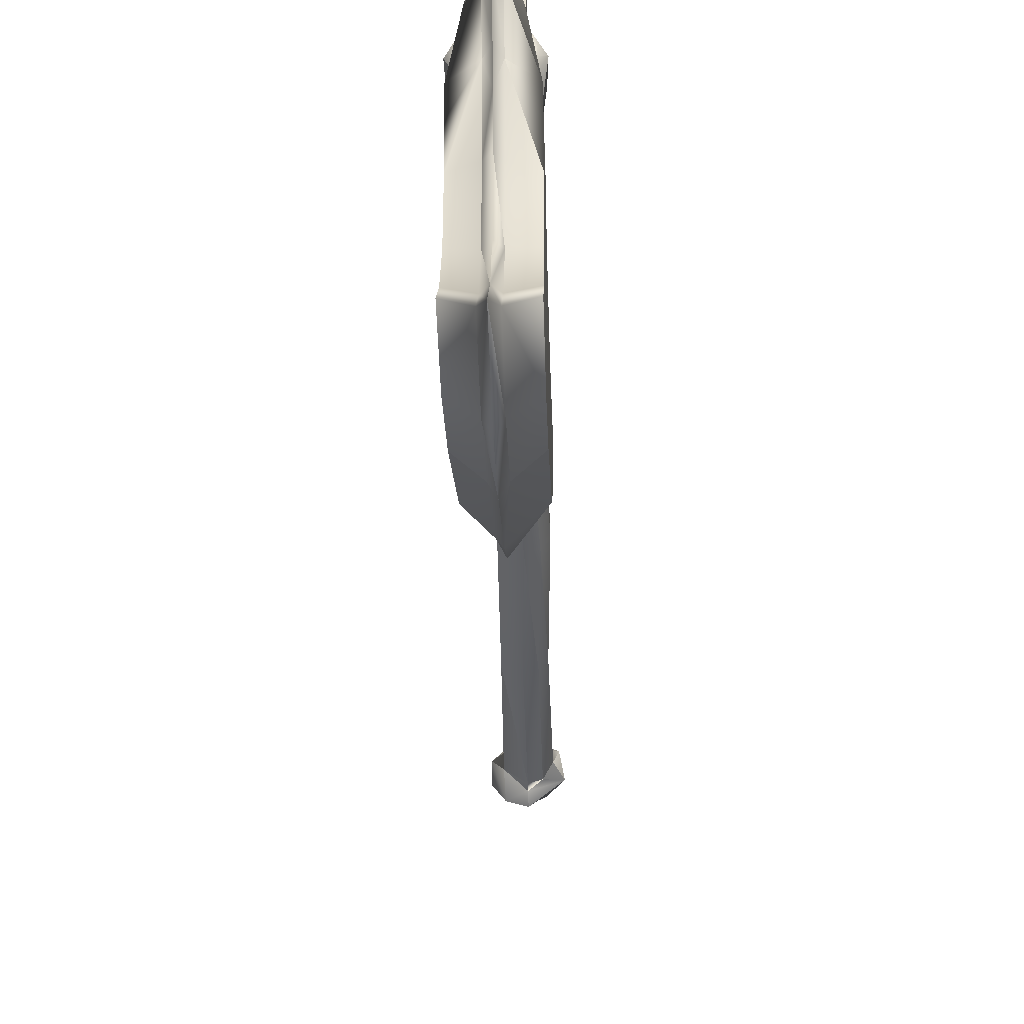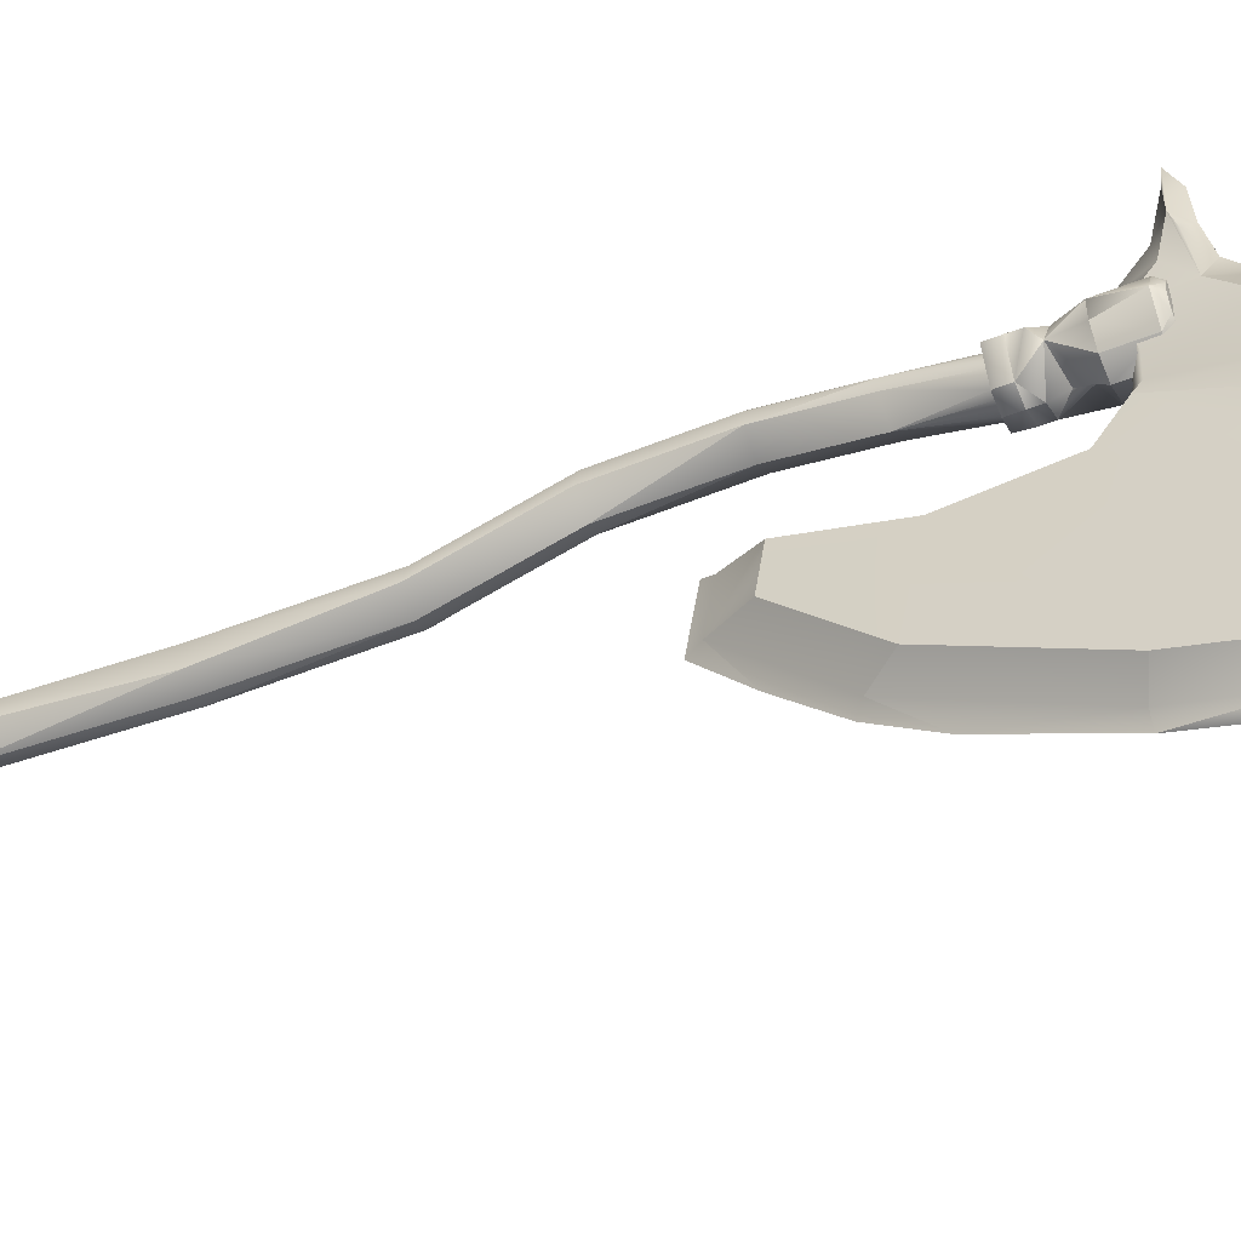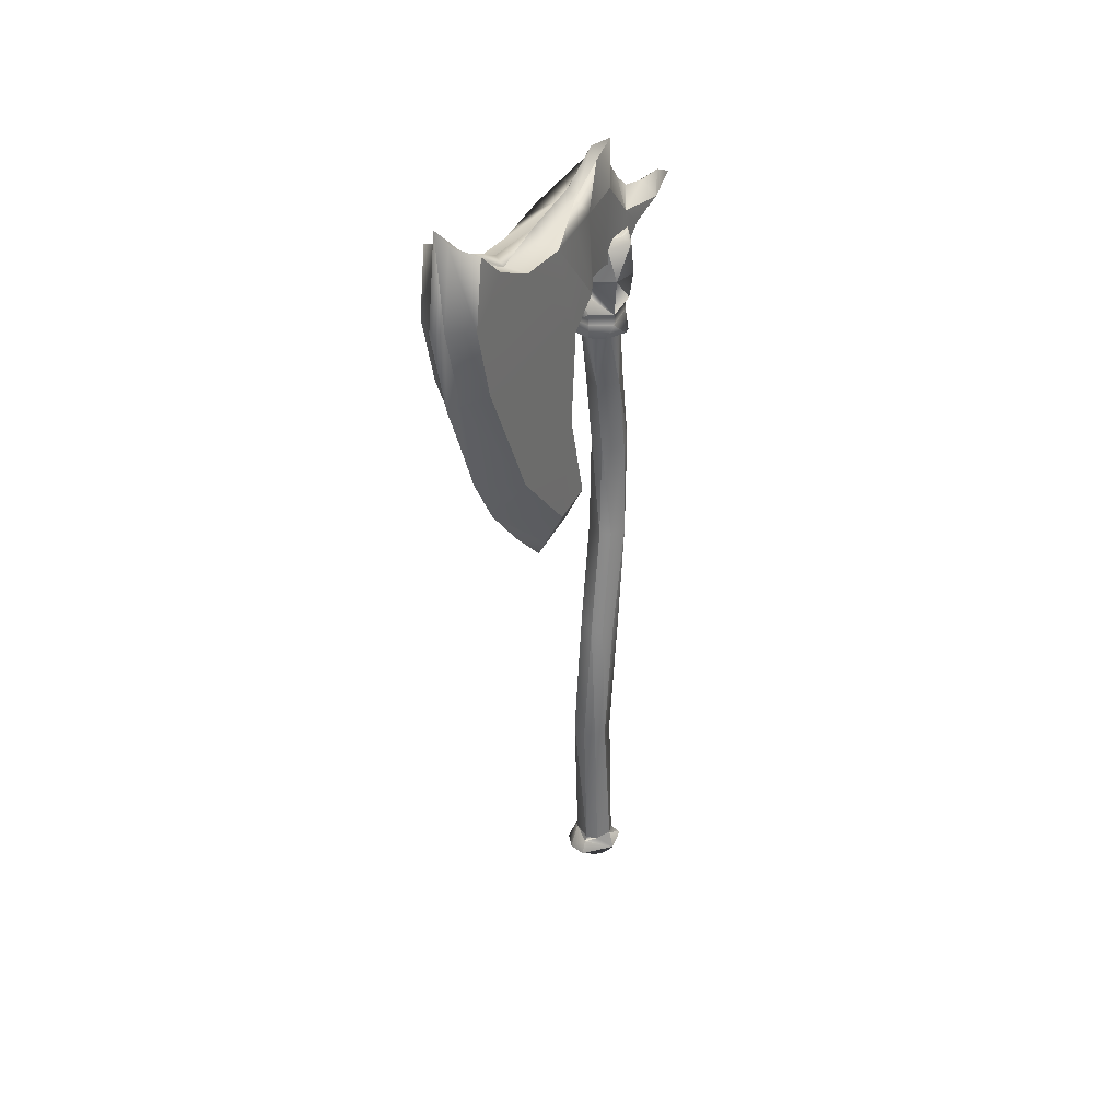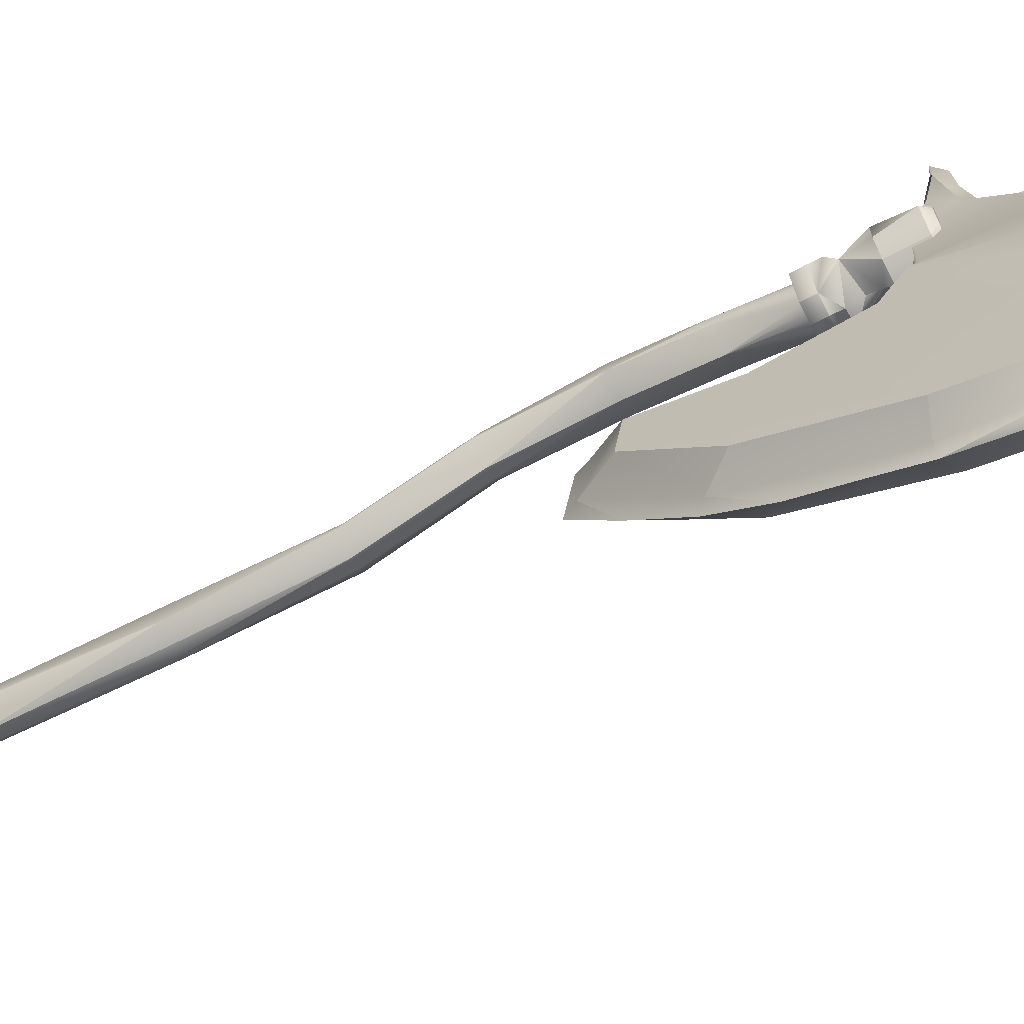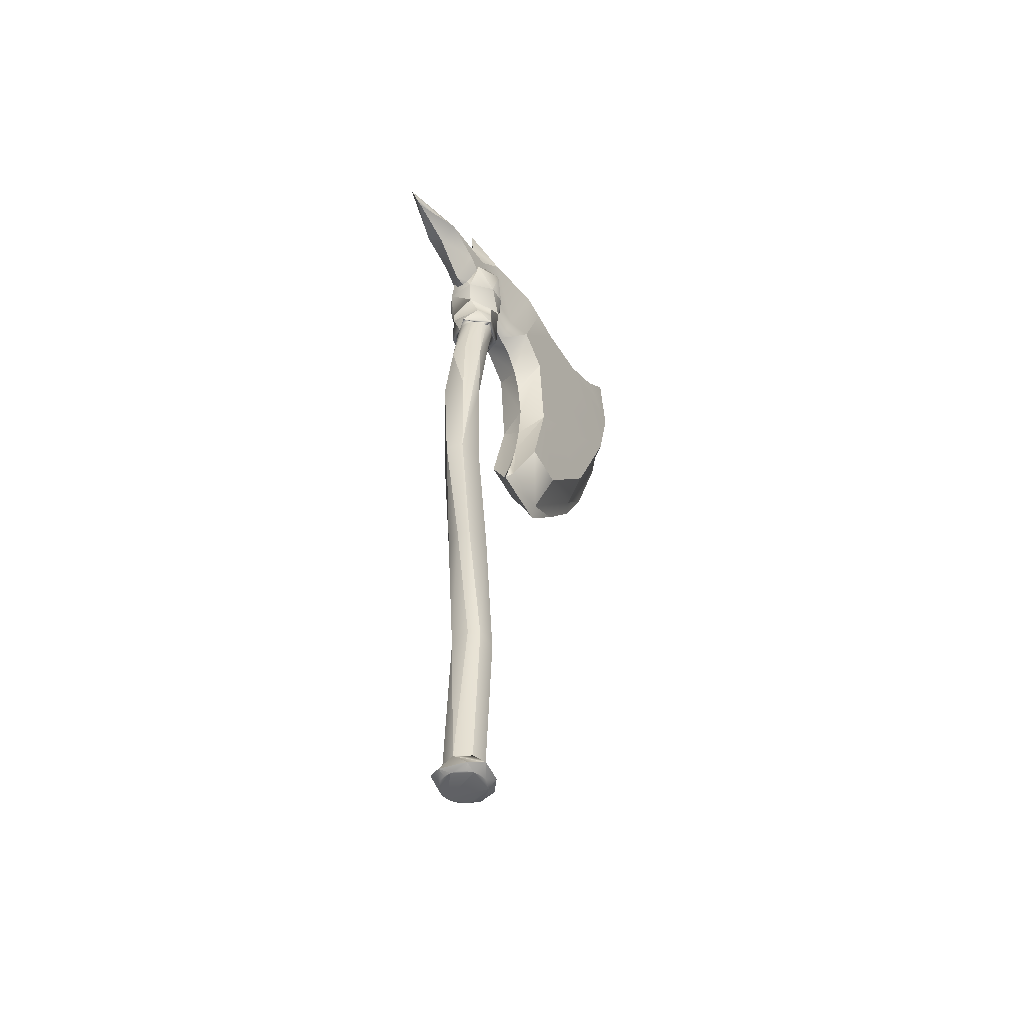
<metadata>
{"format":"obj","ext":"obj","renderer":"f3d","projection":"perspective","resolution":1024,"background":"white","views":[{"elev":-38.4,"azim":-178.3,"up":"+Z"},{"elev":-49.2,"azim":114.0,"up":"+Z"},{"elev":33.6,"azim":-152.6,"up":"+Y"},{"elev":-65.1,"azim":118.6,"up":"+Z"},{"elev":-47.6,"azim":29.6,"up":"+Y"}]}
</metadata>
<code>
v 0.06186 2.873 0.3316
v 0.01996 2.887 0.3188
v -0.003908 2.205 -0.368
v 0.01996 2.128 -0.7824
v -0.003908 2.055 -0.3381
v 0.01996 1.834 -0.2824
v 0.01996 1.803 -0.4685
v 0.01996 3.069 -0.2435
v 0.01996 3.021 -0.4977
v -0.003908 2.672 -0.2771
v 0.01996 2.661 -1.05
v -0.003908 2.371 -0.3873
v -0.003908 2.516 -0.3653
v 0.01996 3.118 -0.9533
v 0.01996 2.957 -1.134
v 0.01996 3.235 -1.092
v 0.01996 3.027 -0.7489
v -0.003908 2.601 -0.3341
v 0.06183 2.768 -0.09739
v 0.09832 3.049 -0.2923
v 0.09832 3.031 -0.3853
v 0.09832 2.743 -0.2635
v 0.06183 2.763 -0.1852
v 0.06183 3.05 -0.05677
v 0.09832 2.952 -1.068
v 0.09832 3.193 -1.031
v 0.09832 3.092 -0.9103
v 0.09832 3.013 -0.7324
v 0.09832 3.007 -0.5136
v 0.01996 3.153 -0.08095
v -0.003908 3.177 0.07647
v 0.06183 2.915 0.0765
v 0.06186 2.835 0.1757
v 0.06183 2.745 0.06323
v -0.003908 2.729 -0.1092
v 0.09832 2.648 -0.3864
v 0.09832 2.304 -0.4167
v 0.09832 1.973 -0.3262
v 0.09832 1.946 -0.4882
v 0.09832 2.229 -0.7616
v 0.09832 2.693 -0.9948
v -0.003908 2.973 -1.187
v -0.003908 3.068 -0.7605
v -0.06968 2.873 0.3316
v -0.003908 2.816 0.3274
v -0.003908 2.922 0.3467
v -0.003908 2.95 0.2089
v -0.003908 2.705 0.1893
v -0.003908 2.726 0.08326
v -0.003908 3.014 0.1306
v -0.003908 2.293 -0.9384
v -0.003908 2.1 -0.8167
v -0.02778 1.803 -0.4685
v -0.02778 1.834 -0.2824
v -0.003908 3.097 0.06287
v -0.02778 3.069 -0.2435
v -0.02778 3.021 -0.4977
v -0.02778 3.153 -0.08095
v -0.02778 2.661 -1.05
v -0.02778 3.118 -0.9533
v -0.02778 2.957 -1.134
v -0.02778 3.235 -1.092
v -0.02778 3.027 -0.7489
v -0.06968 2.835 0.1757
v -0.06965 2.745 0.06323
v -0.06965 2.915 0.0765
v -0.1061 2.229 -0.7616
v -0.1061 1.973 -0.3262
v -0.1061 1.946 -0.4882
v -0.06965 3.05 -0.05677
v -0.06965 2.768 -0.09739
v -0.1061 3.049 -0.2923
v -0.1061 3.031 -0.3853
v -0.06965 2.763 -0.1852
v -0.1061 3.007 -0.5136
v -0.1061 2.743 -0.2635
v -0.1061 2.693 -0.9948
v -0.1061 2.304 -0.4167
v -0.1061 3.092 -0.9103
v -0.1061 3.193 -1.031
v -0.1061 3.013 -0.7324
v -0.1061 2.648 -0.3864
v -0.1061 2.952 -1.068
v -0.003908 2.734 -0.008174
v -0.02778 2.717 -0.2105
v -0.003908 3.302 -1.137
v -0.003908 3.159 -0.9663
v -0.003908 3.062 -0.5059
v -0.003908 3.09 -0.355
v -0.003908 3.11 -0.2472
v -0.003908 3.199 -0.07499
v -0.003908 2.913 0.4827
v -0.003908 2.869 0.584
v -0.003908 2.861 0.5125
v -0.003908 2.705 -0.1992
v -0.003908 1.909 -0.2967
v -0.003908 1.791 -0.2521
v -0.003908 1.753 -0.4809
v -0.003908 1.914 -0.6484
v -0.003908 2.487 -1.021
v -0.003908 2.659 -1.098
v 0.06074 2.457 -0.01488
v 0.04433 2.457 -0.03129
v 0.02365 2.457 -0.04182
v 0.000732 2.457 -0.04545
v -0.02219 2.457 -0.04182
v -0.04287 2.457 -0.03129
v -0.05928 2.457 -0.01488
v -0.06981 2.457 0.005799
v -0.07344 2.457 0.02872
v -0.06981 2.457 0.05164
v -0.05928 2.457 0.07232
v -0.04287 2.457 0.08873
v -0.02219 2.457 0.09926
v 0.000732 2.457 0.1029
v 0.02365 2.457 0.09926
v 0.04433 2.457 0.08873
v 0.06074 2.457 0.07232
v 0.07127 2.457 0.05164
v 0.0749 2.457 0.02872
v 0.06112 2.457 -0.0544
v 0.000732 2.457 -0.07403
v -0.05966 2.457 -0.0544
v -0.102 2.457 0.02872
v -0.09698 2.457 0.06047
v 0.000732 2.457 0.1315
v 0.09845 2.457 0.06047
v 0.06112 2.508 -0.0544
v 0.000732 2.508 -0.07403
v -0.08239 2.508 -0.03167
v -0.05966 2.508 0.1118
v 0.06112 2.508 0.1118
v 0.09845 2.508 0.06047
v -1e-06 2.551 -0.07353
v -0.08287 2.551 -0.0313
v -0.06021 2.551 0.1118
v 0.03165 2.588 0.1263
v 0.09742 2.551 0.06056
v 0.09742 2.588 -0.002749
v -0.09742 2.588 0.06056
v -1e-06 2.609 -0.05699
v 0.06844 2.686 -0.0653
v -0.1107 2.686 0.06489
v -0.06845 2.686 0.1231
v 0.1107 2.686 0.06489
v -1e-06 2.658 -0.06758
v -0.09421 2.686 -0.03954
v 0.03598 2.686 0.1396
v -1e-06 2.686 -0.08754
v 0.06844 2.818 -0.0653
v -1e-06 2.818 -0.08754
v -0.06845 2.818 -0.0653
v -0.1164 2.818 0.02891
v -0.03598 2.818 0.1396
v 0.06844 2.818 0.1231
v 0.1164 2.818 0.02891
v 0.07533 2.847 -0.02583
v 0.05473 2.847 -0.04643
v 0.02877 2.847 -0.05965
v -1e-06 2.847 -0.06421
v -0.02877 2.847 -0.05965
v -0.05473 2.847 -0.04643
v -0.07533 2.847 -0.02583
v -0.08856 2.847 0.000131
v -0.09312 2.847 0.02891
v -0.08856 2.847 0.05768
v -0.07533 2.847 0.08364
v -0.05473 2.847 0.1042
v -0.02877 2.847 0.1175
v -1e-06 2.847 0.122
v 0.02877 2.847 0.1175
v 0.05473 2.847 0.1042
v 0.07533 2.847 0.08364
v 0.08856 2.847 0.05768
v 0.09311 2.847 0.02891
v 0.000732 0.01299 -0.04545
v -0.04287 0.01299 -0.03129
v -0.07344 0.01299 0.02872
v 0.07128 0.01299 0.005799
v 0.000732 -2.2e-05 -0.06268
v -0.05928 0.01299 0.07232
v -0.1069 -0.03083 -0.006261
v 0.1084 -0.03083 0.0637
v 0.1084 -0.0522 -0.006261
v -0.09085 -0.03083 0.09526
v 0.06727 -0.0522 0.1203
v 0.08217 -0.06879 0.00226
v 0.05106 -0.06879 -0.04055
v 0.02719 -0.06879 -0.05271
v 0.000732 -0.06879 -0.05691
v -0.0496 -0.06879 -0.04055
v -0.06854 -0.06879 -0.02161
v -0.08489 -0.06879 0.02872
v -0.06854 -0.06879 0.07905
v -0.0496 -0.06879 0.09799
v -0.02573 -0.06879 0.1102
v 0.02719 -0.06879 0.1102
v 0.05106 -0.06879 0.09799
v 0.08217 -0.06879 0.05518
v 0.08636 -0.06879 0.02872
v -0.0807 -0.06879 0.00226
v 0.07 -0.06879 -0.02161
v -0.02573 -0.06879 -0.05271
v -0.0807 -0.06879 0.05518
v 0.000732 -0.06879 0.1143
v 0.07 -0.06879 0.07905
v 0.06074 0.01299 0.07232
v 0.000732 0.01299 0.1029
v -0.03425 -0.0522 0.1364
v 0.06727 -0.0522 -0.06286
v 0.000732 -0.0522 -0.08448
v 0.1107 2.686 -0.007078
v 0.07128 2.457 0.005799
v 0.08856 2.847 0.000131
v 0.02482 2.85 0.03697
v 0.01534 2.85 0.007793
v -0.01534 2.85 0.007793
v -0.02482 2.85 0.02084
v -0.02482 2.85 0.03697
v -0.008065 2.85 0.05372
v 0.008063 2.85 0.05372
v -0.07111 1.928 0.09999
v -0.000564 1.928 0.04873
v 0.06998 1.928 0.09999
v 0.06998 1.928 0.1458
v 0.04303 1.928 0.1829
v -0.04416 1.928 0.1829
v -0.08731 1.133 -0.005554
v -0.06037 1.133 -0.04264
v -0.01677 1.133 -0.05681
v 0.05377 1.133 -0.005554
v 0.02683 1.133 0.07737
v -0.01677 1.133 0.09154
v -0.08731 1.133 0.04029
v -0.04403 0.6131 -0.06754
v -0.000433 0.6131 -0.08171
v 0.05957 0.6131 -0.05114
v 0.05957 0.6131 0.03606
v 0.02249 0.6131 0.06301
v -0.06044 0.6131 0.03606
v -0.07097 0.6131 -0.03046
v 0.07215 2.223 0.09871
v 0.02453 2.223 0.1463
v -0.04199 2.223 0.1358
v -0.06893 2.223 0.05287
v 0.00161 2.223 0.001614
v 0.07215 2.223 0.05287
v 0.04464 1.541 0.1761
v -0.02188 1.541 0.1866
v -0.07313 1.541 0.1161
v -0.04256 1.541 0.05608
v 0.001041 1.541 0.04191
v 0.07158 1.541 0.09316
f 32 1 33
f 33 34 32
f 37 38 39 40
f 32 34 19 24
f 20 23 22 21
f 21 22 29
f 24 19 23 20
f 20 30 24
f 37 40 41
f 36 37 41
f 25 26 27
f 29 22 36 28
f 41 28 36
f 25 27 28 41
f 45 33 1
f 1 32 2
f 48 34 33 45
f 49 34 48
f 5 37 3
f 4 40 39 7
f 6 38 37 5
f 7 39 38 6
f 32 24 55
f 84 34 49
f 8 29 9
f 10 22 95
f 55 24 31
f 11 41 40 4
f 3 37 12
f 12 37 36 13
f 14 27 26 16
f 16 26 25 15
f 9 29 28 17
f 18 36 22 10
f 13 36 18
f 15 25 41 11
f 17 28 27 14
f 8 21 29
f 8 20 21
f 30 20 8
f 31 24 30
f 84 19 34
f 35 23 19 84
f 95 22 23 35
f 86 15 42
f 43 17 87
f 88 9 17 43
f 89 9 88
f 42 15 101
f 66 64 44
f 64 66 65
f 78 67 69 68
f 66 70 71 65
f 72 73 76 74
f 73 75 76
f 70 72 74 71
f 72 70 58
f 78 77 67
f 82 77 78
f 83 79 80
f 75 81 82 76
f 77 82 81
f 83 77 81 79
f 45 44 64
f 44 46 66
f 46 47 66
f 48 45 64 65
f 49 48 65
f 47 50 66
f 51 52 67
f 5 3 78
f 52 53 69 67
f 54 5 78 68
f 53 54 68 69
f 50 55 70 66
f 84 49 65
f 56 57 75
f 10 85 76
f 55 31 70
f 59 51 67 77
f 3 12 78
f 12 13 82 78
f 60 62 80 79
f 62 61 83 80
f 57 63 81 75
f 18 10 76 82
f 13 18 82
f 61 59 77 83
f 63 60 79 81
f 56 75 73
f 56 73 72
f 58 56 72
f 31 58 70
f 84 65 71
f 85 84 71 74
f 85 74 76
f 86 42 61
f 43 87 63
f 88 43 63
f 42 101 61
f 87 86 62 60
f 63 87 60
f 88 63 57
f 89 88 57 56
f 90 89 56
f 91 90 56 58
f 31 91 58
f 92 46 44
f 93 92 44
f 94 93 44
f 45 94 44
f 35 84 85
f 95 35 85
f 10 95 85
f 96 5 54
f 97 96 54
f 98 97 54 53
f 99 98 53
f 52 99 53
f 100 51 59
f 101 100 59
f 61 101 59
f 86 61 62
f 86 16 15
f 101 15 11
f 100 101 11
f 51 100 11 4
f 52 51 4
f 99 52 4 7
f 98 99 7
f 97 98 7 6
f 96 97 6
f 5 96 6
f 94 45 1
f 93 94 1
f 92 93 1
f 46 92 1 2
f 47 46 2 32
f 50 47 32
f 55 50 32
f 91 31 30
f 90 91 30 8
f 89 90 8
f 9 89 8
f 87 17 14
f 86 87 14 16
f 179 176 237
f 176 236 237
f 176 235 236
f 176 177 235
f 177 241 235
f 177 178 241
f 178 181 240 241
f 181 208 240
f 208 239 240
f 208 207 238 239
f 207 179 237 238
f 203 202 201
f 205 204 201
f 206 205 201
f 202 206 201
f 213 102 121
f 102 103 121
f 103 104 121
f 104 105 122 121
f 105 106 122
f 106 107 123 122
f 107 108 123
f 108 109 124
f 109 110 124
f 110 111 125 124
f 111 112 125
f 112 113 125
f 113 114 126
f 114 115 126
f 115 116 126
f 116 117 126
f 117 118 127
f 118 119 127
f 119 120 127
f 120 213 127
f 127 121 128 133
f 121 122 129 128
f 122 123 130 129
f 123 124 130
f 124 125 131 130
f 125 113 131
f 113 126 132 131
f 126 127 132
f 127 133 132
f 133 128 138
f 128 129 134
f 129 130 135 134
f 130 131 136 135
f 131 132 137 136
f 132 133 138 137
f 138 128 139
f 128 134 139
f 135 136 140
f 134 141 139
f 134 135 141
f 136 137 140
f 138 139 137
f 141 135 146
f 135 140 147
f 140 137 144
f 139 142 212
f 139 141 146 142
f 135 147 146
f 140 143 147
f 143 140 144
f 144 137 148
f 137 139 145 148
f 145 139 212
f 142 146 149
f 146 147 149
f 147 143 153
f 143 144 153
f 144 148 154
f 148 145 155
f 145 212 156
f 156 150 157 214
f 150 158 157
f 150 151 159 158
f 151 160 159
f 151 161 160
f 151 152 162 161
f 152 163 162
f 152 153 164 163
f 153 165 164
f 153 166 165
f 153 167 166
f 153 154 168 167
f 154 169 168
f 154 170 169
f 154 155 171 170
f 155 172 171
f 155 173 172
f 155 156 174 173
f 156 175 174
f 156 214 175
f 176 180 177
f 176 179 180
f 177 182 178
f 179 207 183
f 182 177 180
f 181 178 185
f 208 181 209
f 183 208 186
f 179 183 210
f 180 179 210 211
f 180 211 182
f 185 178 182
f 209 181 185
f 208 209 186
f 210 183 184
f 184 187 202
f 210 184 202 188
f 210 188 189
f 211 210 189 190
f 211 190 203
f 182 211 203 191
f 182 191 192
f 182 192 201
f 182 201 193
f 185 182 193 204
f 185 204 194
f 209 185 194 195
f 209 195 196
f 209 196 205
f 186 209 205 197
f 186 197 198
f 186 198 206
f 183 186 206 199
f 183 199 200
f 184 183 200 187
f 189 188 202 203
f 190 189 203
f 192 191 203 201
f 204 193 201
f 195 194 204 205
f 196 195 205
f 198 197 205 206
f 200 199 206 202
f 187 200 202
f 207 208 183
f 153 144 154
f 147 153 152
f 150 149 151
f 155 145 156
f 154 148 155
f 149 147 152
f 149 152 151
f 142 149 150
f 212 142 150 156
f 117 127 126
f 108 124 123
f 213 121 127
f 157 158 214
f 158 159 214
f 160 161 159
f 162 163 164 161
f 165 166 167 164
f 167 168 169
f 169 170 171
f 171 172 174
f 172 173 174
f 214 216 215
f 214 159 216
f 159 161 216
f 161 217 216
f 161 164 217
f 164 218 217
f 164 219 218
f 164 167 219
f 167 220 219
f 167 169 220
f 169 221 220
f 169 171 221
f 171 174 221
f 174 215 221
f 174 175 215
f 175 214 215
f 223 222 245 246
f 224 223 246
f 224 246 247
f 224 247 242
f 225 224 242
f 226 225 242 243
f 226 243 244
f 227 226 244
f 227 244 245
f 222 227 245
f 229 228 250 251
f 230 229 251 252
f 231 230 252
f 231 252 253
f 232 231 253 248
f 233 232 248 249
f 234 233 249
f 234 249 250
f 228 234 250
f 241 228 229
f 235 241 229
f 235 229 230
f 236 235 230
f 237 236 230 231
f 238 237 231 232
f 239 238 232
f 239 232 233
f 240 239 233
f 240 233 234
f 241 240 234
f 241 234 228
f 242 247 213 120
f 242 120 119
f 242 119 118
f 243 242 118 117
f 243 117 116
f 244 243 116 115
f 244 115 114
f 244 114 113
f 244 113 112
f 245 244 112 111
f 245 111 110
f 245 110 109
f 245 109 108
f 246 245 108 107
f 246 107 106
f 246 106 105
f 246 105 104
f 246 104 103
f 247 246 103 102
f 247 102 213
f 248 253 224 225
f 248 225 226
f 249 248 226
f 249 226 227
f 250 249 227
f 250 227 222
f 251 250 222
f 251 222 223
f 252 251 223
f 252 223 224
f 253 252 224

</code>
